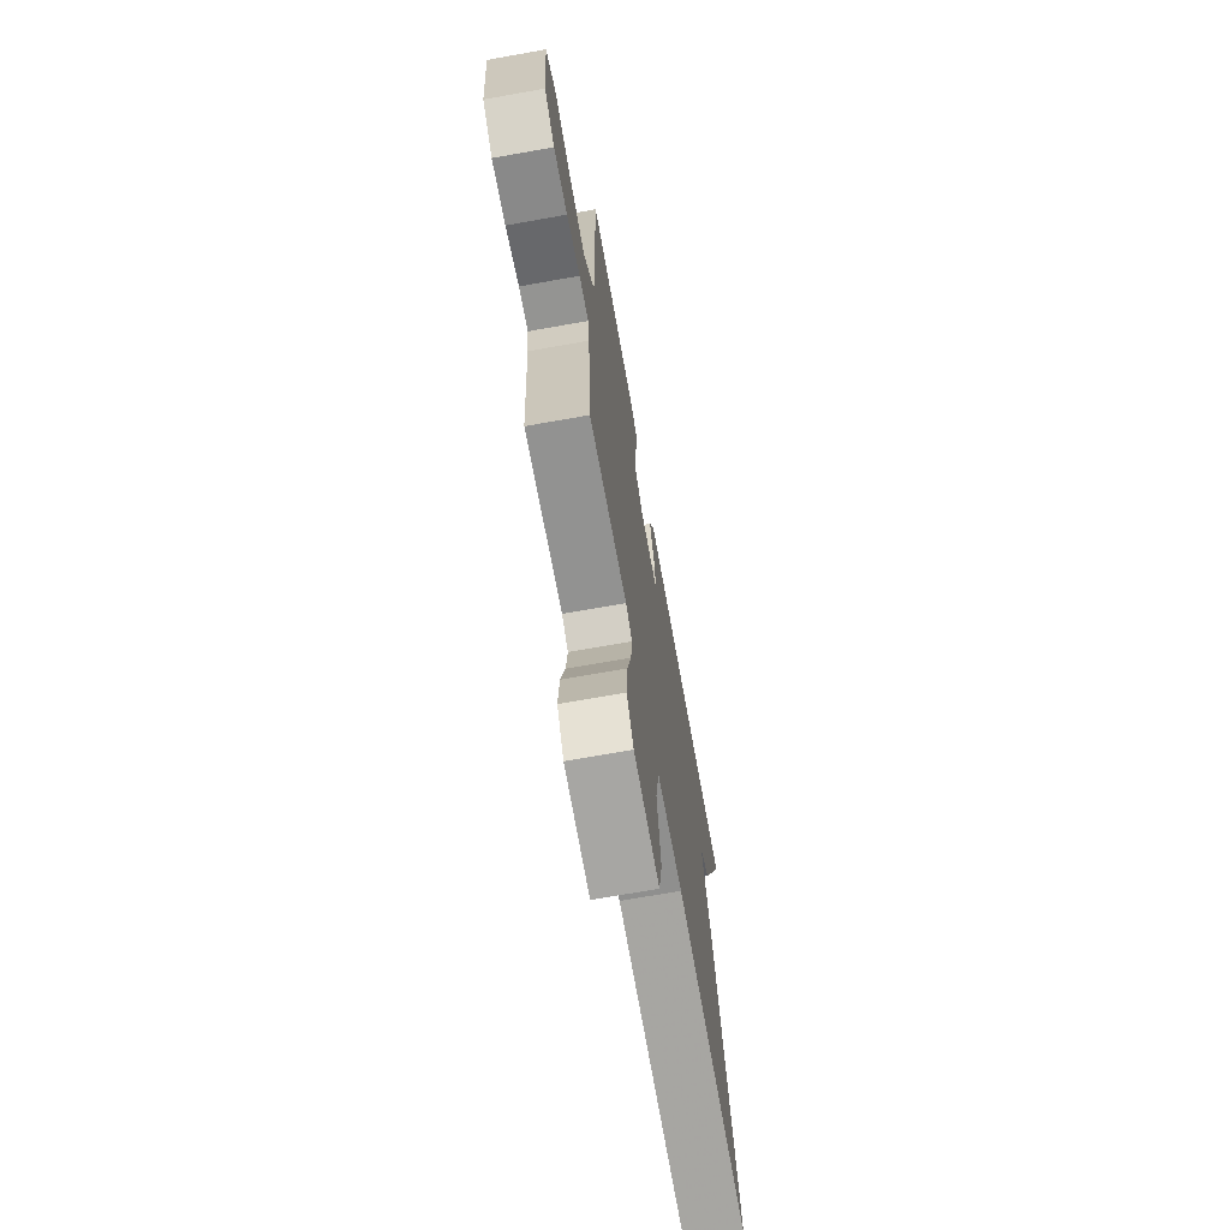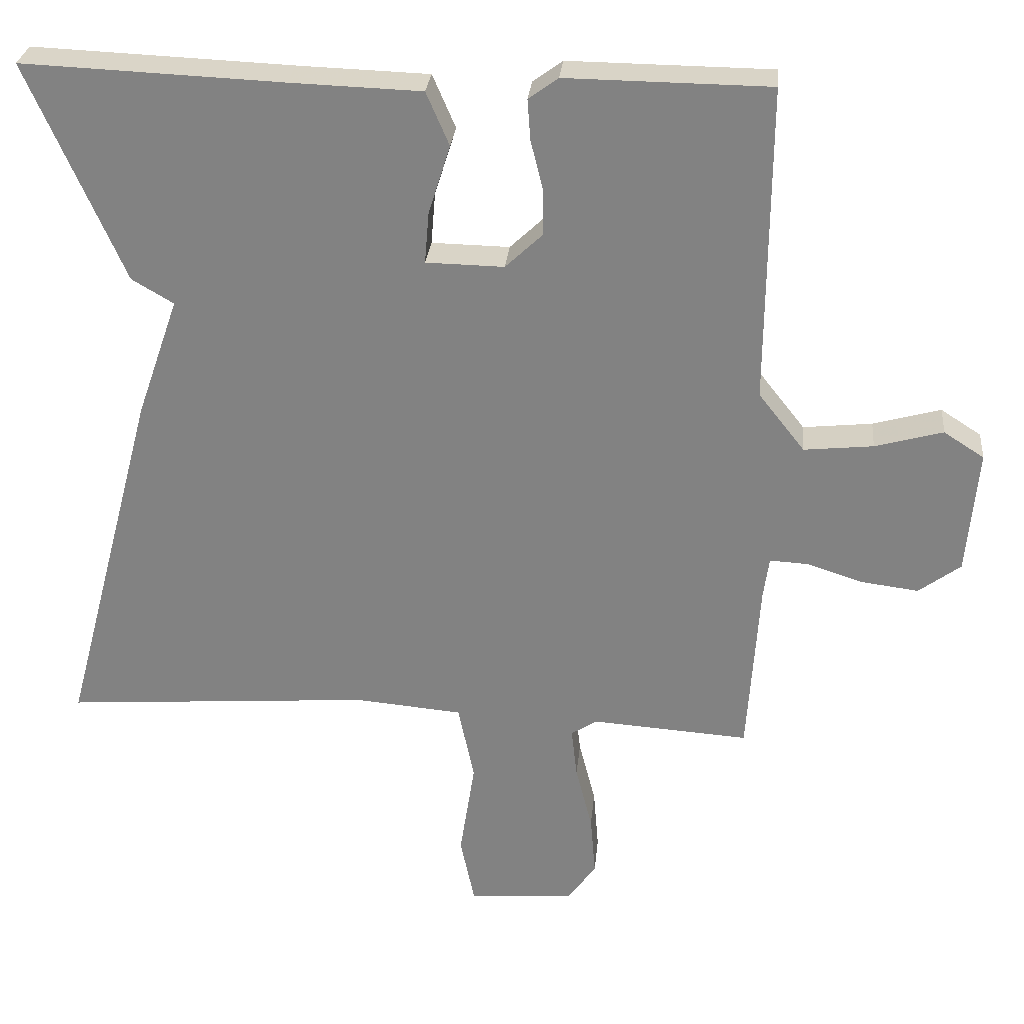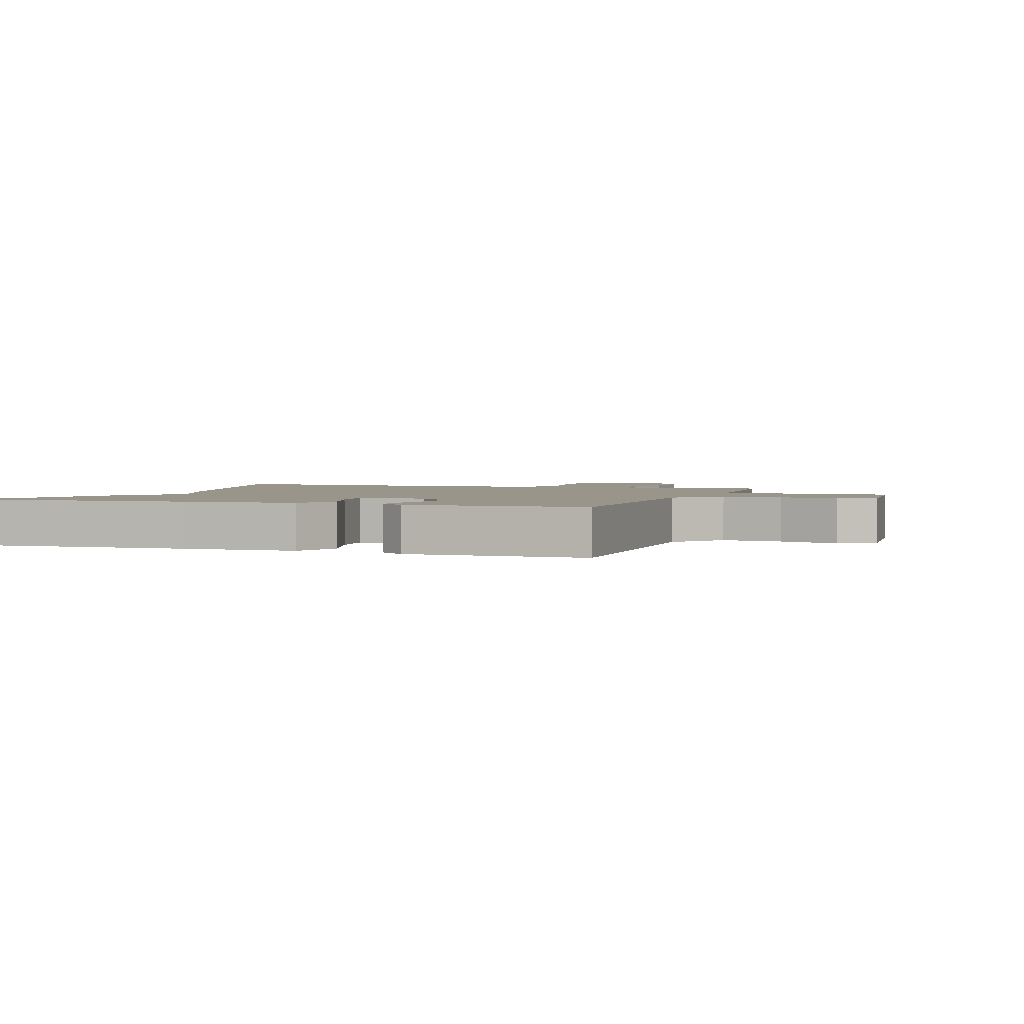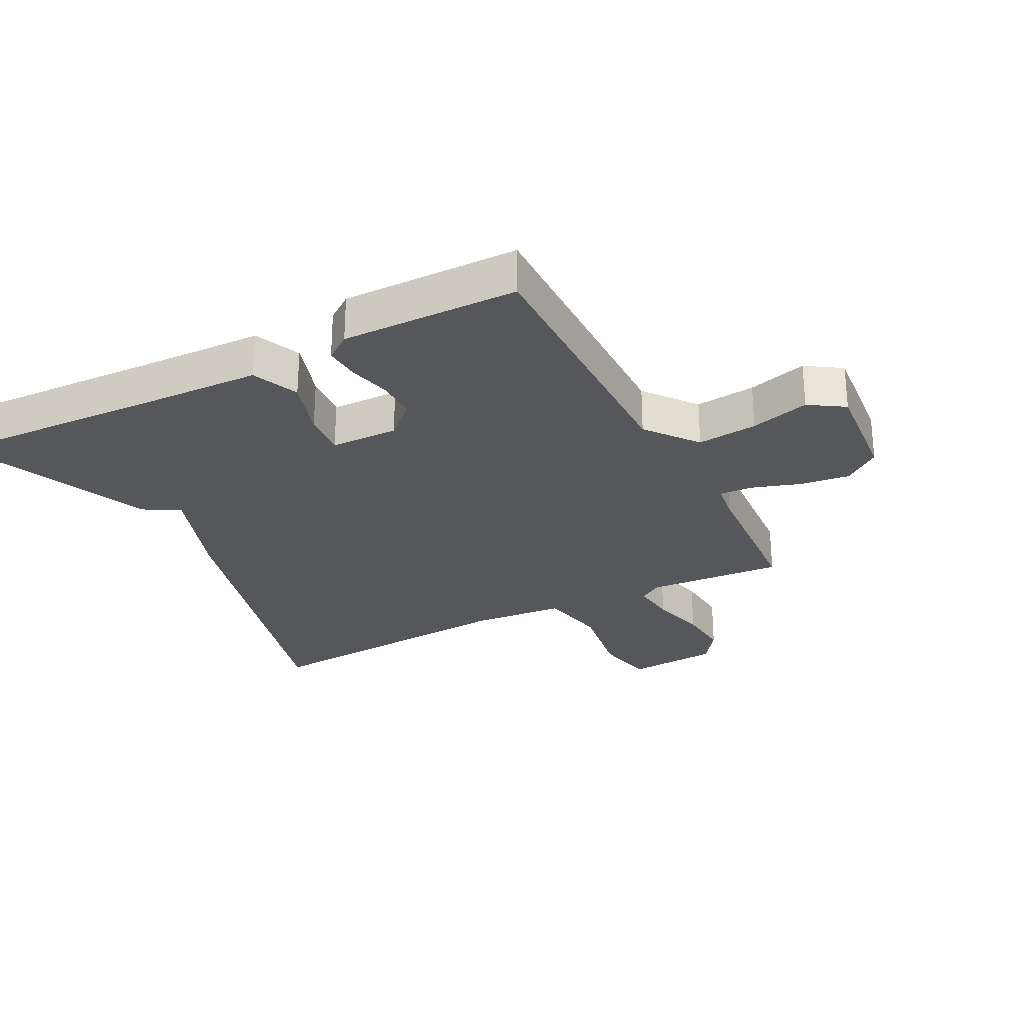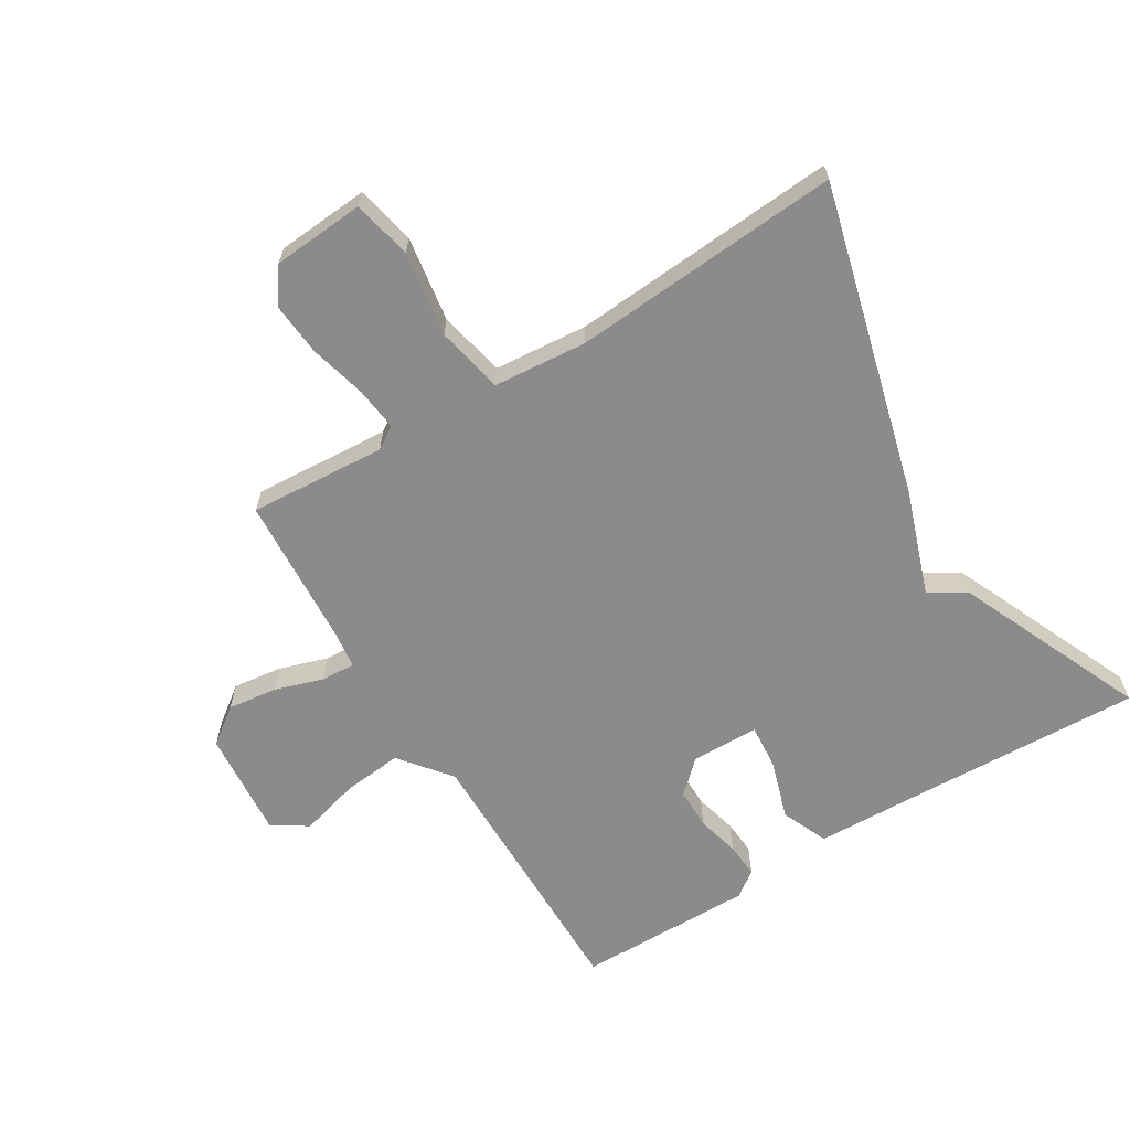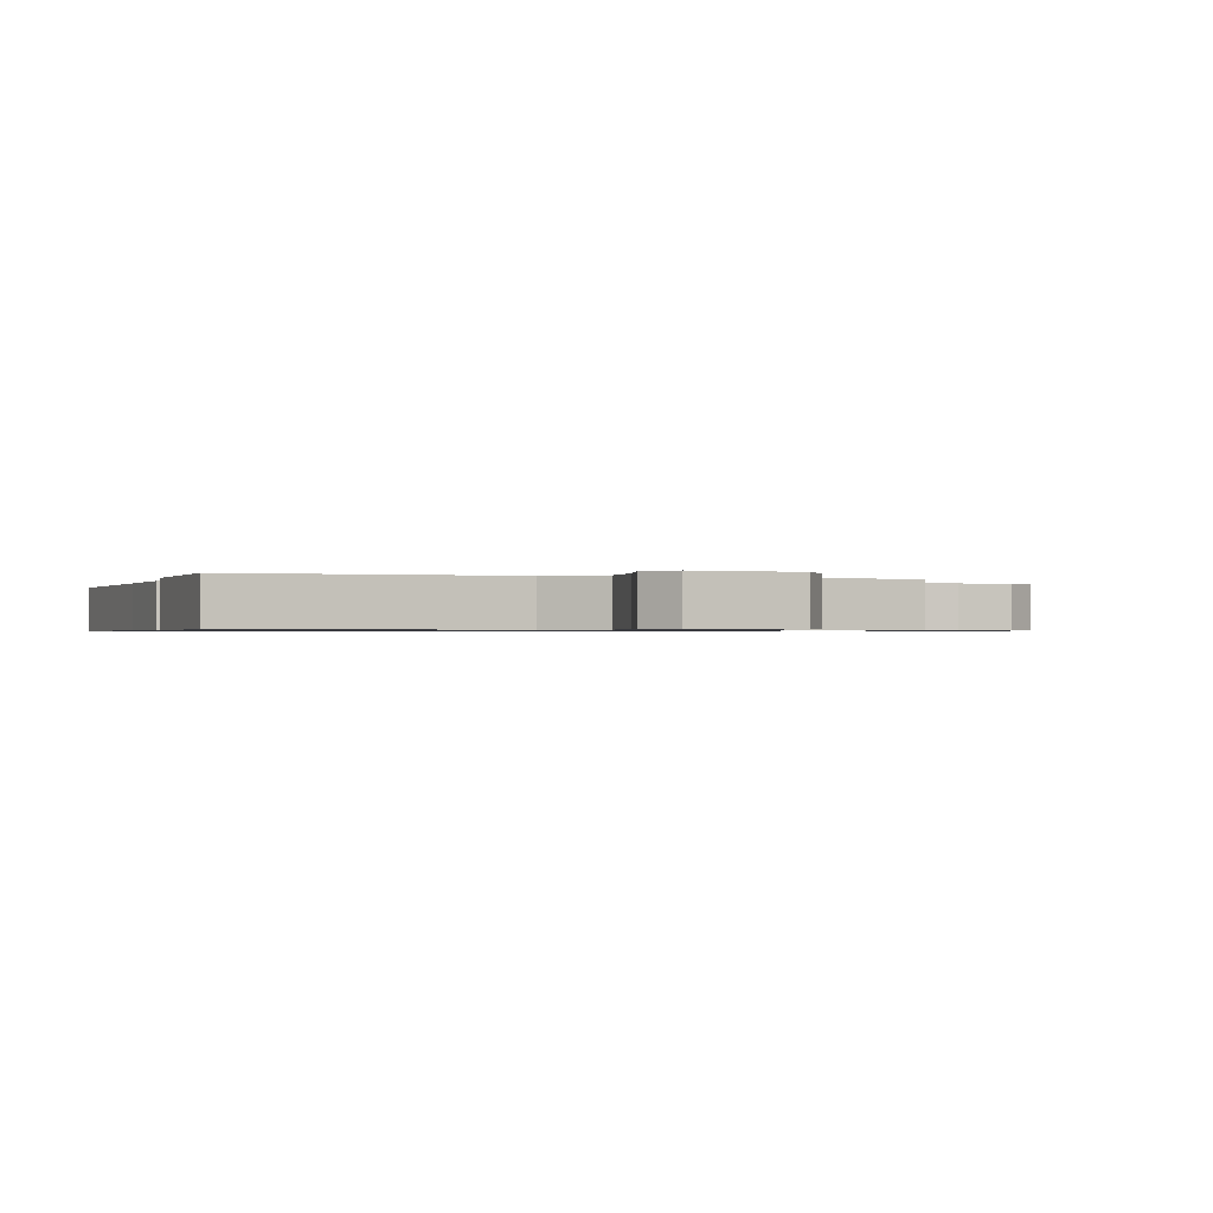
<metadata>
{"format":"obj","ext":"obj","renderer":"f3d","projection":"perspective","resolution":1024,"background":"white","views":[{"elev":-70.0,"azim":100.1,"up":"+Z"},{"elev":28.5,"azim":5.5,"up":"+Z"},{"elev":2.2,"azim":19.3,"up":"+Y"},{"elev":-27.3,"azim":27.2,"up":"+Y"},{"elev":-63.9,"azim":-148.5,"up":"+Y"},{"elev":-0.7,"azim":70.3,"up":"+Y"}]}
</metadata>
<code>
v -0.5 0.07 -0.5
v -0.368 0.07 -0.003
v -0.31 0.07 0.163
v -0.368 0.07 0.197
v -0.5 0.07 0.5
v -0.139 0.07 0.485
v 0.043 0.07 0.479
v 0.075 0.07 0.405
v 0.045 0.07 0.31
v 0.039 0.07 0.238
v 0.147 0.07 0.236
v 0.198 0.07 0.284
v 0.198 0.07 0.349
v 0.181 0.07 0.417
v 0.177 0.07 0.473
v 0.218 0.07 0.503
v 0.5 0.07 0.5
v 0.497 0.07 0.061
v 0.561 0.07 -0.02
v 0.657 0.07 -0.01
v 0.751 0.07 0.016
v 0.807 0.07 -0.02
v 0.792 0.07 -0.193
v 0.734 0.07 -0.236
v 0.655 0.07 -0.226
v 0.578 0.07 -0.201
v 0.524 0.07 -0.198
v 0.516 0.07 -0.256
v 0.5 0.07 -0.5
v 0.282 0.07 -0.485
v 0.246 0.07 -0.508
v 0.254 0.07 -0.578
v 0.277 0.07 -0.668
v 0.284 0.07 -0.753
v 0.245 0.07 -0.808
v 0.098 0.07 -0.819
v 0.078 0.07 -0.724
v 0.099 0.07 -0.589
v 0.077 0.07 -0.482
v -0.072 0.07 -0.469
v -0.5 0 -0.5
v -0.368 0 -0.003
v -0.31 0 0.163
v -0.368 0 0.197
v -0.5 0 0.5
v -0.139 0 0.485
v 0.043 0 0.479
v 0.075 0 0.405
v 0.045 0 0.31
v 0.039 0 0.238
v 0.147 0 0.236
v 0.198 0 0.284
v 0.198 0 0.349
v 0.181 0 0.417
v 0.177 0 0.473
v 0.218 0 0.503
v 0.5 0 0.5
v 0.497 0 0.061
v 0.561 0 -0.02
v 0.657 0 -0.01
v 0.751 0 0.016
v 0.807 0 -0.02
v 0.792 0 -0.193
v 0.734 0 -0.236
v 0.655 0 -0.226
v 0.578 0 -0.201
v 0.524 0 -0.198
v 0.516 0 -0.256
v 0.5 0 -0.5
v 0.282 0 -0.485
v 0.246 0 -0.508
v 0.254 0 -0.578
v 0.277 0 -0.668
v 0.284 0 -0.753
v 0.245 0 -0.808
v 0.098 0 -0.819
v 0.078 0 -0.724
v 0.099 0 -0.589
v 0.077 0 -0.482
v -0.072 0 -0.469
f 36 37 38
f 35 36 38
f 34 35 38
f 33 34 38
f 32 33 38
f 31 32 38 39
f 30 31 39
f 28 29 30
f 30 39 40
f 28 30 40
f 27 28 40
f 24 25 26
f 23 24 26
f 22 23 26
f 21 22 26
f 20 21 26
f 19 20 26 27
f 1 2 3
f 40 1 3
f 27 40 3
f 19 27 3
f 18 19 3
f 16 17 18
f 15 16 18
f 14 15 18
f 13 14 18
f 6 7 8 9
f 6 9 10
f 5 6 10
f 4 5 10
f 3 4 10 11
f 12 13 18
f 11 12 18
f 3 11 18
f 78 77 76
f 78 76 75
f 78 75 74
f 78 74 73
f 78 73 72
f 79 78 72 71
f 79 71 70
f 70 69 68
f 80 79 70
f 80 70 68
f 80 68 67
f 66 65 64
f 66 64 63
f 66 63 62
f 66 62 61
f 66 61 60
f 67 66 60 59
f 43 42 41
f 43 41 80
f 43 80 67
f 43 67 59
f 43 59 58
f 58 57 56
f 58 56 55
f 58 55 54
f 58 54 53
f 49 48 47 46
f 50 49 46
f 50 46 45
f 50 45 44
f 51 50 44 43
f 58 53 52
f 58 52 51
f 58 51 43
f 1 41 42 2
f 2 42 43 3
f 3 43 44 4
f 4 44 45 5
f 5 45 46 6
f 6 46 47 7
f 7 47 48 8
f 8 48 49 9
f 9 49 50 10
f 10 50 51 11
f 11 51 52 12
f 12 52 53 13
f 13 53 54 14
f 14 54 55 15
f 15 55 56 16
f 16 56 57 17
f 17 57 58 18
f 18 58 59 19
f 19 59 60 20
f 20 60 61 21
f 21 61 62 22
f 22 62 63 23
f 23 63 64 24
f 24 64 65 25
f 25 65 66 26
f 26 66 67 27
f 27 67 68 28
f 28 68 69 29
f 29 69 70 30
f 30 70 71 31
f 31 71 72 32
f 32 72 73 33
f 33 73 74 34
f 34 74 75 35
f 35 75 76 36
f 36 76 77 37
f 37 77 78 38
f 38 78 79 39
f 39 79 80 40
f 40 80 41 1

</code>
